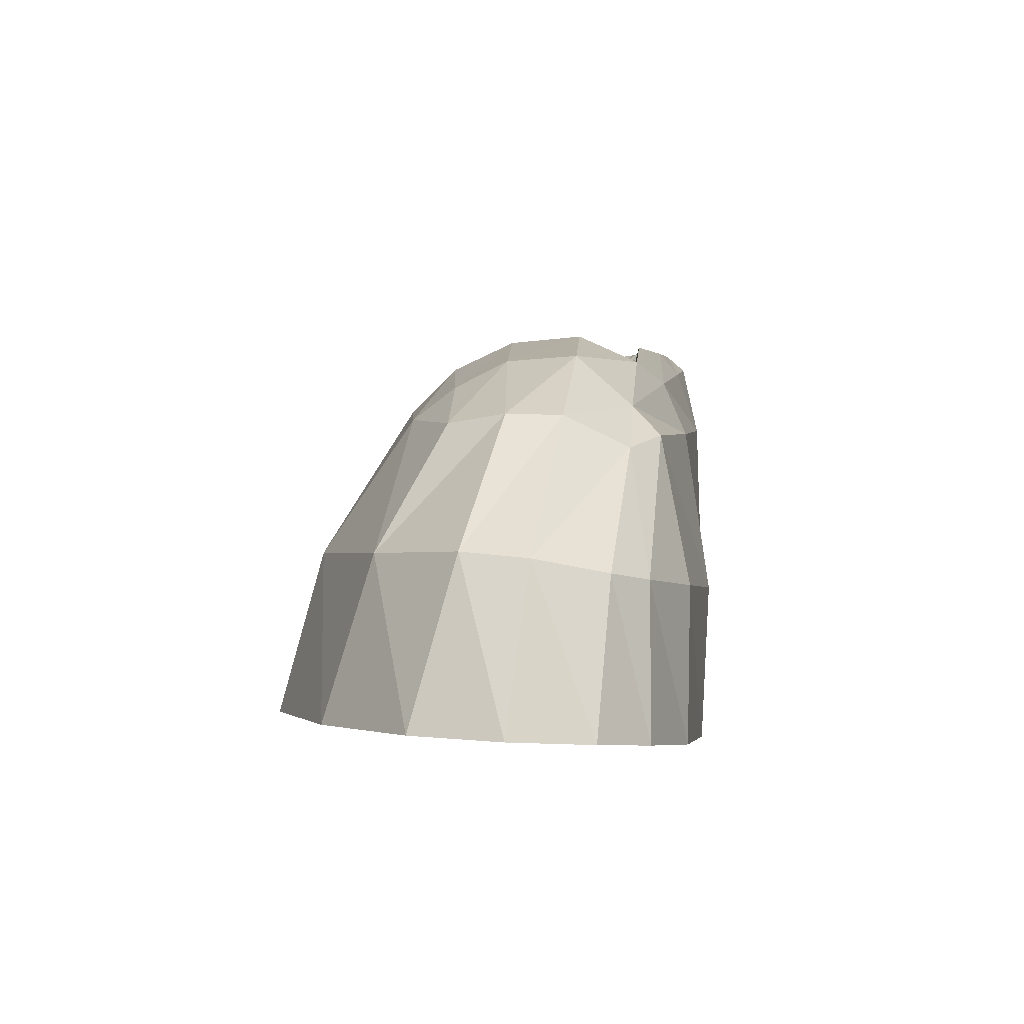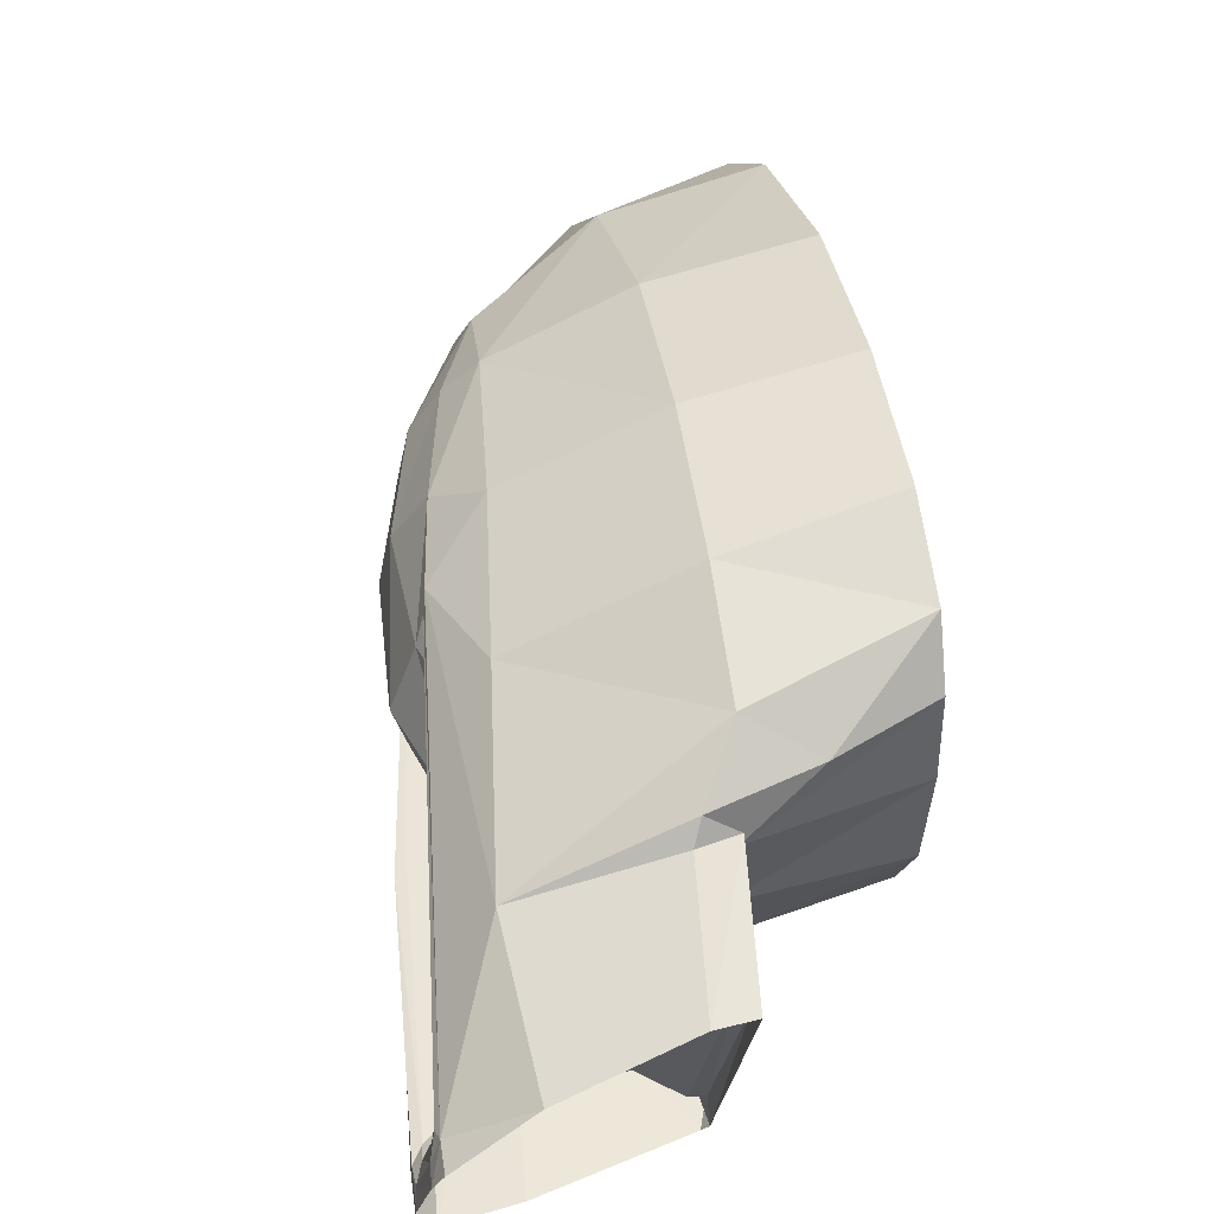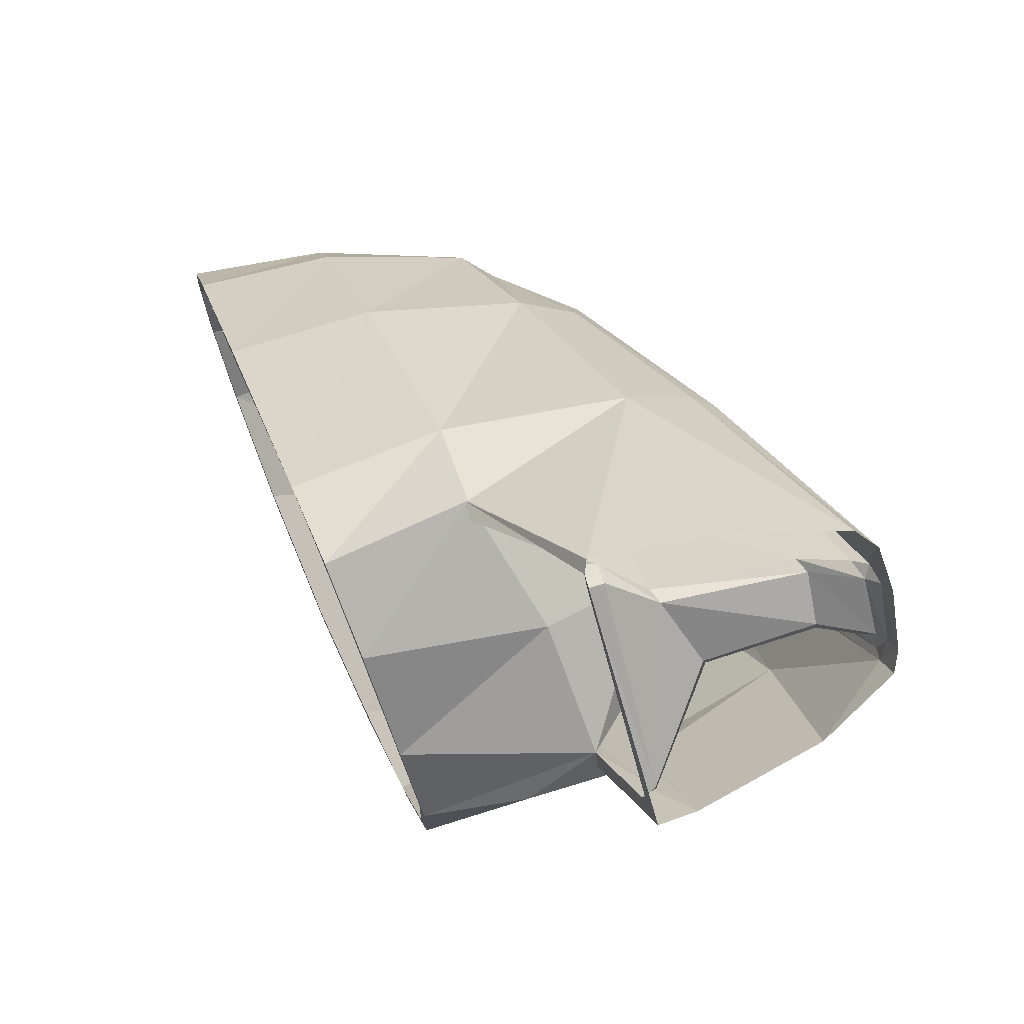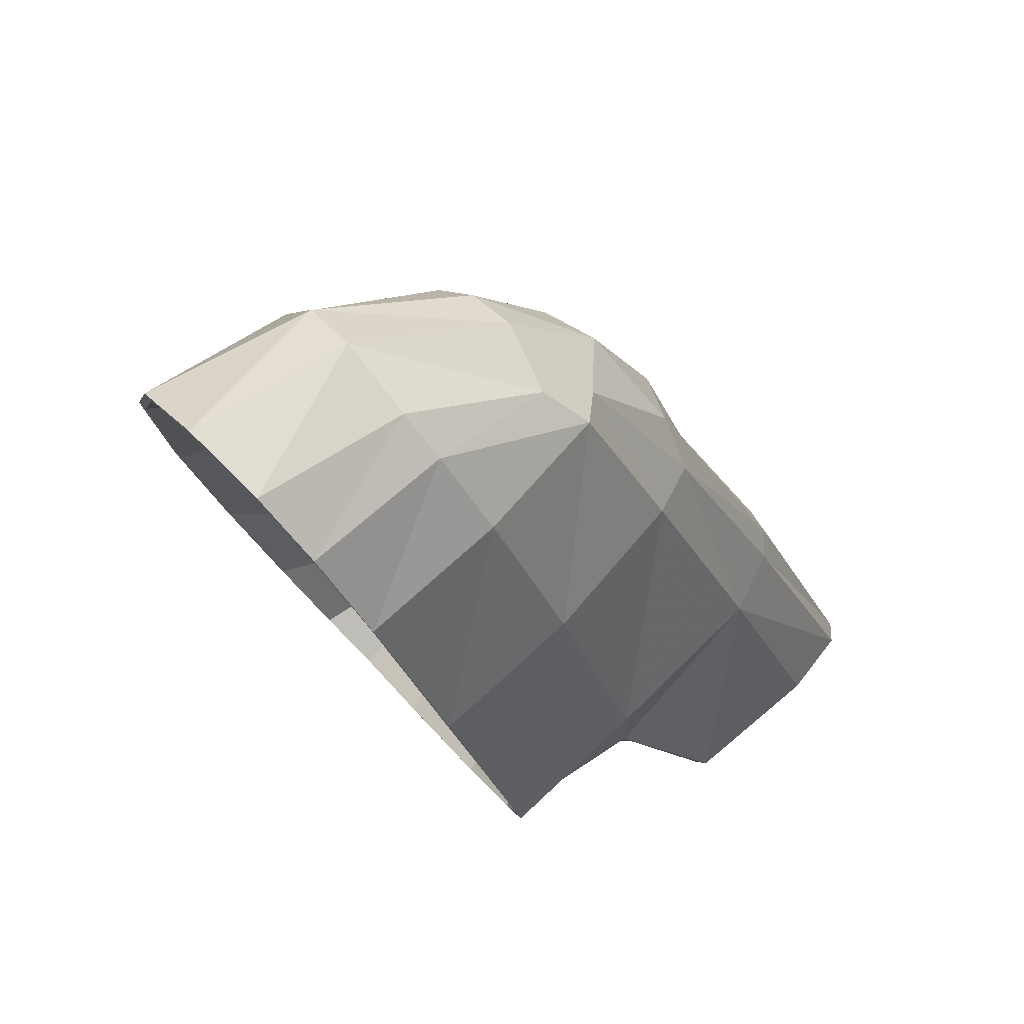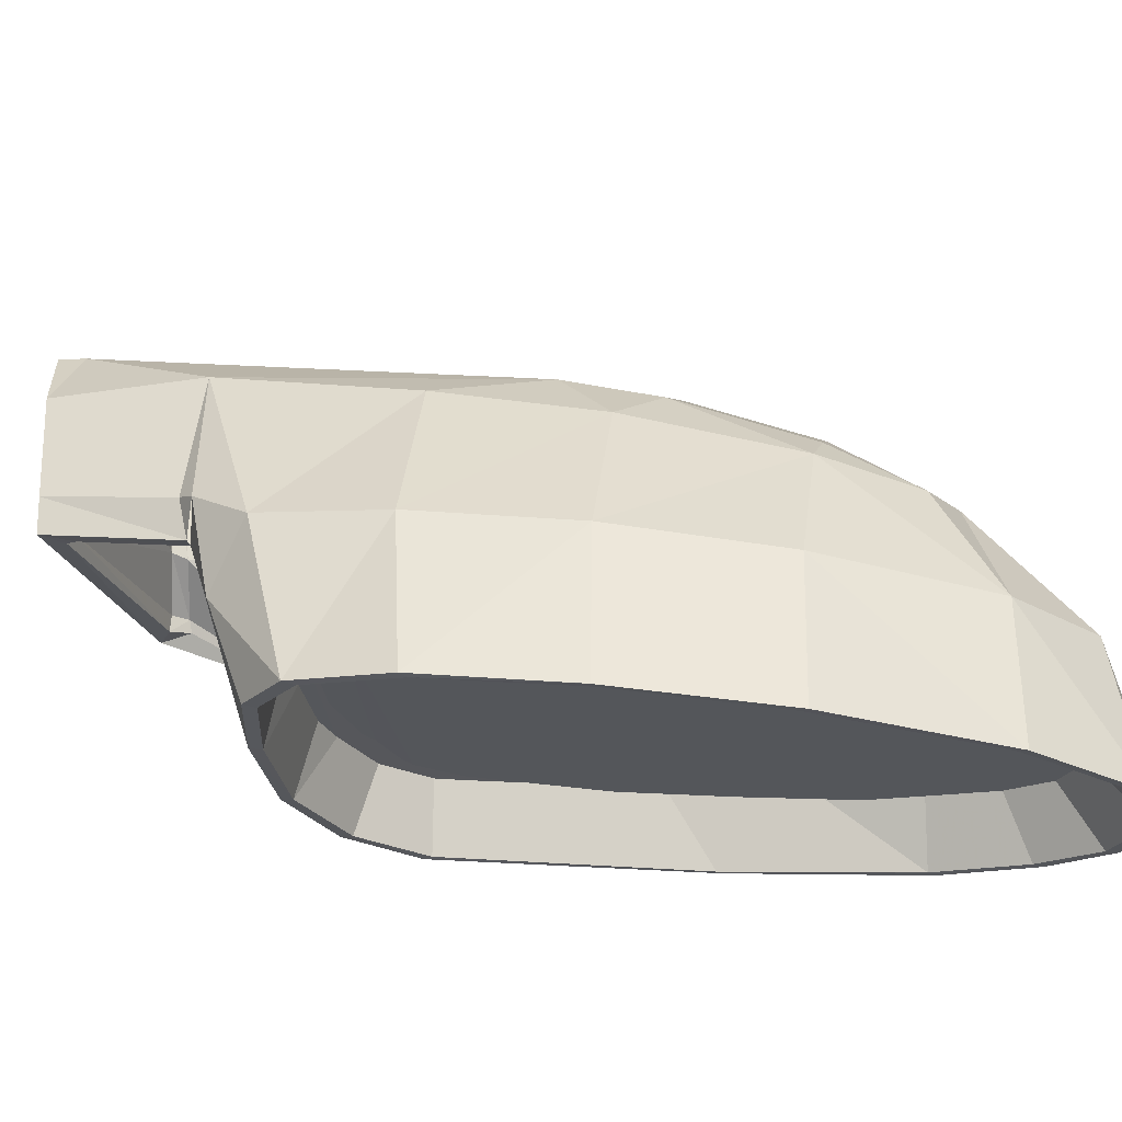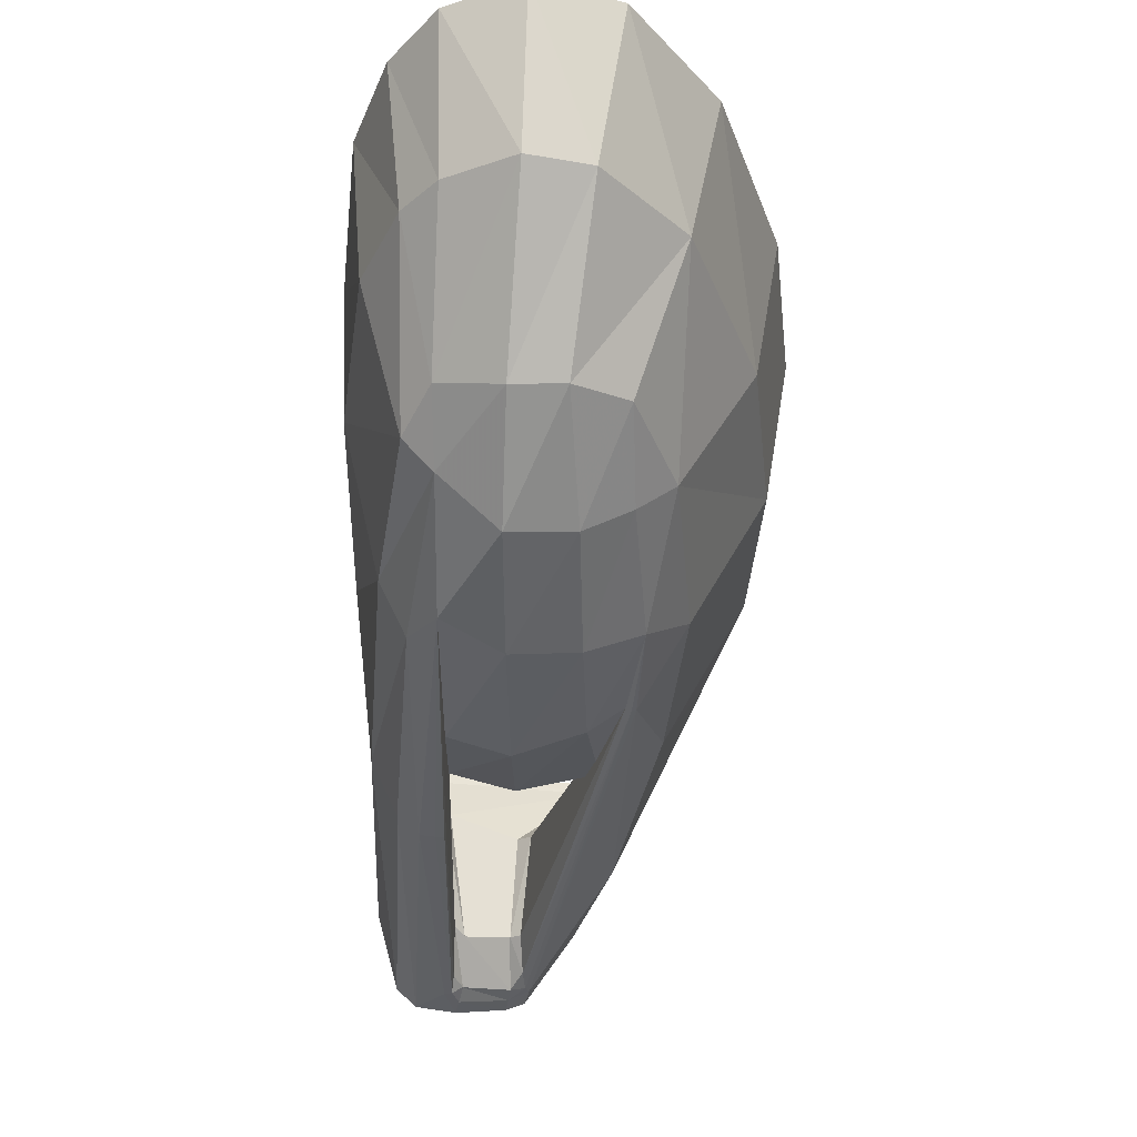
<metadata>
{"format":"obj","ext":"obj","renderer":"f3d","projection":"perspective","resolution":1024,"background":"white","views":[{"elev":68.8,"azim":-83.8,"up":"+Z"},{"elev":45.6,"azim":150.5,"up":"+Y"},{"elev":-51.9,"azim":14.3,"up":"+Z"},{"elev":52.2,"azim":-38.9,"up":"+Z"},{"elev":62.2,"azim":-105.2,"up":"+Y"},{"elev":72.7,"azim":90.2,"up":"+Z"}]}
</metadata>
<code>
v 0.08128 0.05403 0.1472
v 0.07732 0.05679 0.1463
v 0.08074 0.05433 0.1486
v 0.0817 0.05295 0.1476
v 0.082 0.05013 0.1486
v 0.08176 0.04792 0.1493
v 0.0808 0.04684 0.1495
v 0.07666 0.0457 0.1495
v 0.06833 0.04516 0.1492
v 0.06809 0.04576 0.1489
v 0.07067 0.05876 0.1451
v 0.06761 0.06092 0.1517
v 0.07504 0.05894 0.1544
v 0.06983 0.0599 0.1708
v 0.06989 0.05966 0.1709
v 0.08068 0.05409 0.1493
v 0.08128 0.05313 0.1486
v 0.08152 0.05037 0.1496
v 0.08116 0.05001 0.1507
v 0.08122 0.0496 0.1507
v 0.07487 0.04881 0.1643
v 0.07498 0.04965 0.1644
v 0.07504 0.05013 0.1645
v 0.06737 0.05031 0.1787
v 0.07451 0.05019 0.1643
v 0.07145 0.05025 0.1635
v 0.08032 0.05013 0.1514
v 0.07768 0.05019 0.1524
v 0.06881 0.04995 0.1587
v 0.07055 0.04942 0.1513
v 0.06216 0.04678 0.156
v 0.06851 0.04672 0.1506
v 0.06785 0.04648 0.1505
v 0.06791 0.04714 0.1495
v 0.06875 0.04726 0.1498
v 0.06881 0.05781 0.1463
v 0.06821 0.05799 0.1459
v 0.06863 0.05876 0.1447
v 0.06534 0.06074 0.1516
v 0.06689 0.062 0.1523
v 0.06402 0.06434 0.1545
v 0.06995 0.06146 0.1643
v 0.06144 0.06607 0.161
v 0.06582 0.06254 0.1725
v 0.0582 0.06673 0.1693
v 0.06162 0.06164 0.1812
v 0.05485 0.06566 0.1782
v 0.05179 0.06206 0.1876
v 0.0594 0.05942 0.1864
v 0.06318 0.0596 0.1824
v 0.06456 0.05703 0.1833
v 0.05934 0.05655 0.1885
v 0.06486 0.05349 0.1841
v 0.05946 0.05373 0.1887
v 0.06216 0.05037 0.1846
v 0.0588 0.05031 0.1871
v 0.0606 0.04881 0.1848
v 0.06468 0.04726 0.1759
v 0.06755 0.0487 0.1759
v 0.06893 0.05355 0.1779
v 0.06857 0.0572 0.177
v 0.06725 0.06026 0.1756
v 0.06971 0.05936 0.1708
v 0.07079 0.05745 0.1701
v 0.07211 0.05367 0.1704
v 0.07115 0.05037 0.1705
v 0.07229 0.05373 0.1631
v 0.07139 0.05817 0.1632
v 0.06947 0.05864 0.1577
v 0.06977 0.05391 0.1577
v 0.06546 0.0599 0.1517
v 0.06462 0.05295 0.1541
v 0.05545 0.05792 0.1521
v 0.05521 0.05175 0.153
v 0.05497 0.05193 0.1536
v 0.05521 0.05786 0.1527
v 0.05539 0.06278 0.1523
v 0.05515 0.06254 0.1529
v 0.05461 0.06578 0.1542
v 0.05437 0.06548 0.1548
v 0.05275 0.06769 0.1591
v 0.05257 0.06733 0.1595
v 0.04987 0.06811 0.1669
v 0.04987 0.06775 0.167
v 0.04676 0.06703 0.1758
v 0.04688 0.06667 0.1755
v 0.0437 0.06368 0.1852
v 0.04388 0.06344 0.1848
v 0.04196 0.05912 0.1913
v 0.0422 0.05906 0.1906
v 0.04167 0.05463 0.193
v 0.0419 0.05469 0.1922
v 0.04238 0.05055 0.1915
v 0.04256 0.05073 0.1909
v 0.04346 0.04804 0.1885
v 0.04364 0.04834 0.1879
v 0.04508 0.04612 0.1836
v 0.0452 0.04648 0.1833
v 0.04844 0.04492 0.1735
v 0.04844 0.04528 0.1733
v 0.05299 0.04522 0.1597
v 0.05311 0.04486 0.1593
v 0.05622 0.04528 0.1752
v 0.06096 0.04498 0.1618
v 0.07061 0.04612 0.1629
v 0.07379 0.04762 0.1638
v 0.06216 0.04624 0.157
v 0.06192 0.0463 0.1572
v 0.05443 0.0472 0.1554
v 0.05419 0.0475 0.156
v 0.0654 0.04924 0.1633
v 0.06563 0.05523 0.1602
v 0.06588 0.06284 0.1589
v 0.05862 0.0611 0.1785
v 0.05754 0.05319 0.1861
v 0.06336 0.04899 0.1688
v 0.05281 0.04672 0.1848
v 0.05131 0.04881 0.1891
v 0.05071 0.05067 0.1911
v 0.05035 0.05439 0.193
v 0.05059 0.05774 0.1923
v 0.0612 0.06248 0.1519
v 0.07996 0.05397 0.1504
v 0.07798 0.05385 0.1513
v 0.07804 0.05325 0.1508
v 0.0808 0.05325 0.1493
v 0.0808 0.05061 0.1504
v 0.07816 0.05073 0.1519
v 0.07097 0.04977 0.1505
v 0.07229 0.05361 0.1501
v 0.07229 0.05439 0.1508
v 0.06875 0.05828 0.1467
v 0.06797 0.0584 0.1464
v 0.06563 0.05984 0.1522
v 0.05826 0.06506 0.1551
v 0.0579 0.04672 0.1568
v 0.05898 0.06308 0.1534
v 0.05389 0.0454 0.1692
v 0.05659 0.06649 0.1594
v 0.05347 0.06679 0.1679
v 0.04976 0.06488 0.1785
v 0.04915 0.04678 0.1822
v 0.04736 0.06224 0.1857
v 0.0473 0.04881 0.1874
v 0.04604 0.05852 0.1899
v 0.04616 0.05139 0.1904
v 0.04568 0.05475 0.1915
v 0.05155 0.04588 0.1756
v 0.05719 0.06422 0.1571
v 0.0579 0.05529 0.1563
v 0.05784 0.06218 0.1557
v 0.05742 0.04989 0.1583
v 0.05689 0.0481 0.1598
v 0.05605 0.04708 0.1622
v 0.05593 0.06542 0.1605
v 0.05341 0.04666 0.1693
v 0.05311 0.06548 0.168
v 0.05137 0.04708 0.1751
v 0.04981 0.0638 0.1774
v 0.04921 0.04792 0.181
v 0.0476 0.06146 0.184
v 0.0476 0.04965 0.1856
v 0.04646 0.05817 0.1877
v 0.04658 0.05193 0.1882
v 0.04616 0.05487 0.1891
f 1 3 2
f 3 1 4
f 2 12 11
f 12 2 13
f 2 3 13
f 13 3 14
f 3 15 14
f 15 3 16
f 3 17 16
f 17 3 4
f 4 18 17
f 18 4 5
f 5 19 18
f 19 5 20
f 6 20 5
f 21 20 6
f 22 20 21
f 22 19 20
f 19 22 23
f 24 23 22
f 23 24 25
f 24 26 25
f 26 27 25
f 27 26 28
f 29 28 26
f 28 29 30
f 31 30 29
f 30 31 32
f 33 32 31
f 34 32 33
f 32 34 35
f 34 36 35
f 36 34 37
f 10 37 34
f 37 10 38
f 11 39 38
f 39 11 12
f 39 12 40
f 13 40 12
f 40 13 41
f 42 41 13
f 41 42 43
f 44 43 42
f 43 44 45
f 46 45 44
f 45 46 47
f 46 48 47
f 48 46 49
f 50 49 46
f 51 49 50
f 49 51 52
f 53 52 51
f 52 53 54
f 55 54 53
f 54 55 56
f 55 57 56
f 55 58 57
f 58 55 59
f 55 24 59
f 53 24 55
f 24 53 60
f 51 60 53
f 60 51 61
f 50 61 51
f 61 50 62
f 46 62 50
f 62 46 44
f 62 44 14
f 44 42 14
f 42 13 14
f 62 14 15
f 63 62 15
f 64 62 63
f 62 64 61
f 65 61 64
f 61 65 60
f 66 60 65
f 60 66 24
f 65 26 66
f 26 65 67
f 64 67 65
f 67 64 68
f 64 63 68
f 69 67 68
f 67 69 70
f 71 70 69
f 70 71 72
f 73 72 71
f 72 73 74
f 73 75 74
f 75 73 76
f 77 76 73
f 76 77 78
f 79 78 77
f 78 79 80
f 81 80 79
f 80 81 82
f 83 82 81
f 82 83 84
f 85 84 83
f 84 85 86
f 87 86 85
f 86 87 88
f 89 88 87
f 88 89 90
f 91 90 89
f 90 91 92
f 93 92 91
f 92 93 94
f 95 94 93
f 94 95 96
f 97 96 95
f 96 97 98
f 99 98 97
f 98 99 100
f 99 101 100
f 101 99 102
f 103 102 99
f 102 103 104
f 58 104 103
f 104 58 105
f 59 105 58
f 105 59 106
f 59 21 106
f 21 59 24
f 24 22 21
f 6 106 21
f 106 6 7
f 7 105 106
f 105 7 8
f 9 105 8
f 105 9 107
f 9 108 107
f 108 9 10
f 33 108 10
f 108 33 31
f 33 10 34
f 104 105 107
f 109 104 107
f 104 109 102
f 110 102 109
f 102 110 101
f 101 110 111
f 110 75 111
f 110 74 75
f 74 110 109
f 107 74 109
f 74 107 72
f 107 70 72
f 70 107 29
f 29 67 70
f 67 29 26
f 75 112 111
f 112 75 76
f 76 113 112
f 113 76 78
f 78 80 113
f 80 82 113
f 82 84 113
f 84 114 113
f 84 86 114
f 86 88 114
f 88 90 114
f 90 115 114
f 115 90 92
f 92 94 115
f 94 96 115
f 98 115 96
f 115 98 116
f 98 100 116
f 101 116 100
f 116 101 111
f 103 57 58
f 57 103 117
f 99 117 103
f 117 99 97
f 97 118 117
f 118 97 95
f 95 119 118
f 119 95 93
f 93 120 119
f 120 93 91
f 91 121 120
f 121 91 89
f 89 48 121
f 48 89 87
f 87 47 48
f 47 87 85
f 83 47 85
f 47 83 45
f 81 45 83
f 45 81 43
f 79 43 81
f 43 79 41
f 79 122 41
f 122 79 77
f 77 71 122
f 71 77 73
f 122 71 40
f 41 122 40
f 48 52 121
f 52 48 49
f 54 121 52
f 121 54 120
f 56 120 54
f 120 56 119
f 118 119 56
f 57 118 56
f 118 57 117
f 123 63 15
f 63 123 124
f 123 125 124
f 125 123 126
f 16 126 123
f 126 16 17
f 17 127 126
f 127 17 18
f 19 127 18
f 127 19 27
f 23 27 19
f 27 23 25
f 28 127 27
f 127 28 128
f 30 128 28
f 128 30 129
f 32 129 30
f 129 32 35
f 36 129 35
f 129 36 130
f 36 131 130
f 131 36 132
f 36 133 132
f 133 36 37
f 133 37 38
f 38 71 133
f 71 38 39
f 71 132 133
f 132 71 134
f 134 63 132
f 132 63 131
f 131 63 124
f 125 131 124
f 131 125 130
f 125 129 130
f 129 125 128
f 126 128 125
f 128 126 127
f 123 15 16
f 135 136 137
f 138 136 135
f 138 135 139
f 138 139 140
f 138 140 141
f 138 141 142
f 142 141 143
f 142 143 144
f 144 143 145
f 144 145 146
f 146 145 147
f 138 142 148
f 149 150 151
f 152 150 149
f 152 149 153
f 153 149 154
f 154 149 155
f 154 155 156
f 156 155 157
f 156 157 158
f 158 157 159
f 158 159 160
f 160 159 161
f 160 161 162
f 162 161 163
f 162 163 164
f 164 163 165

</code>
